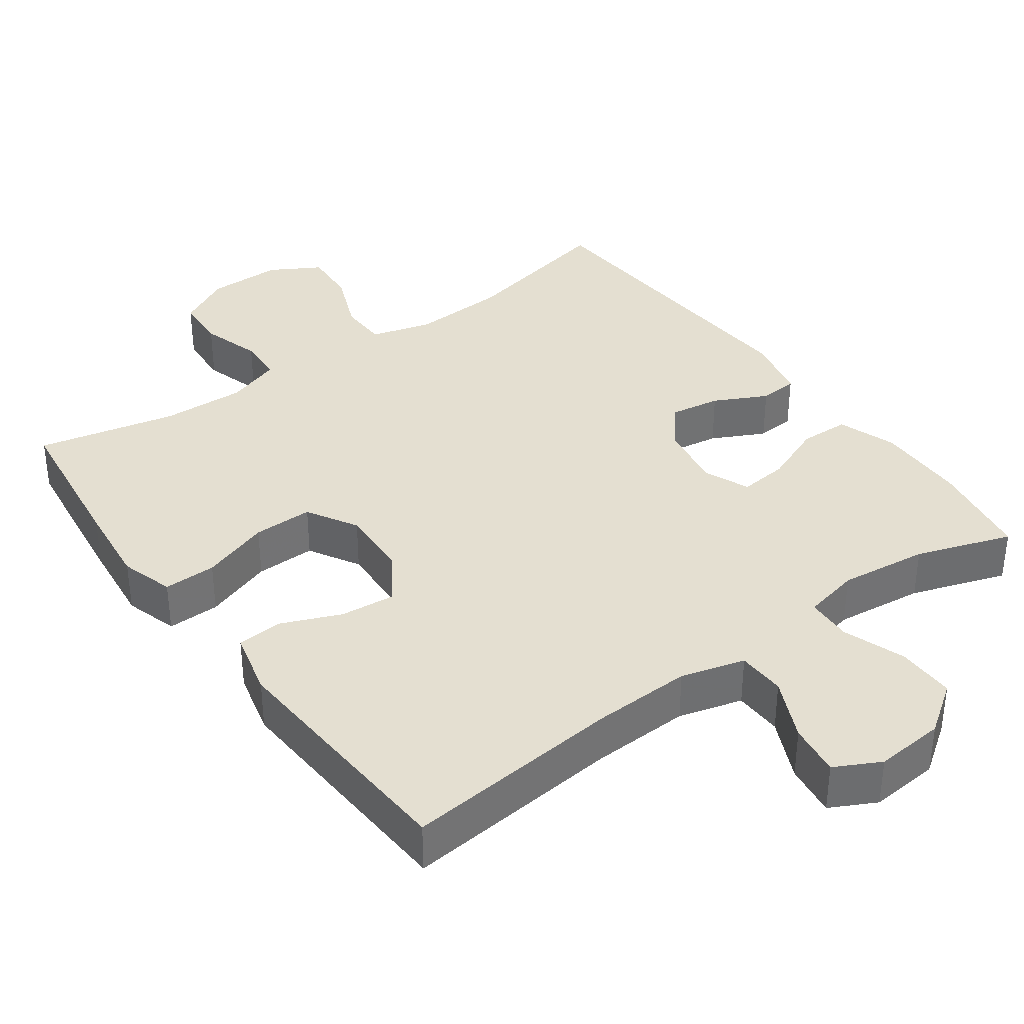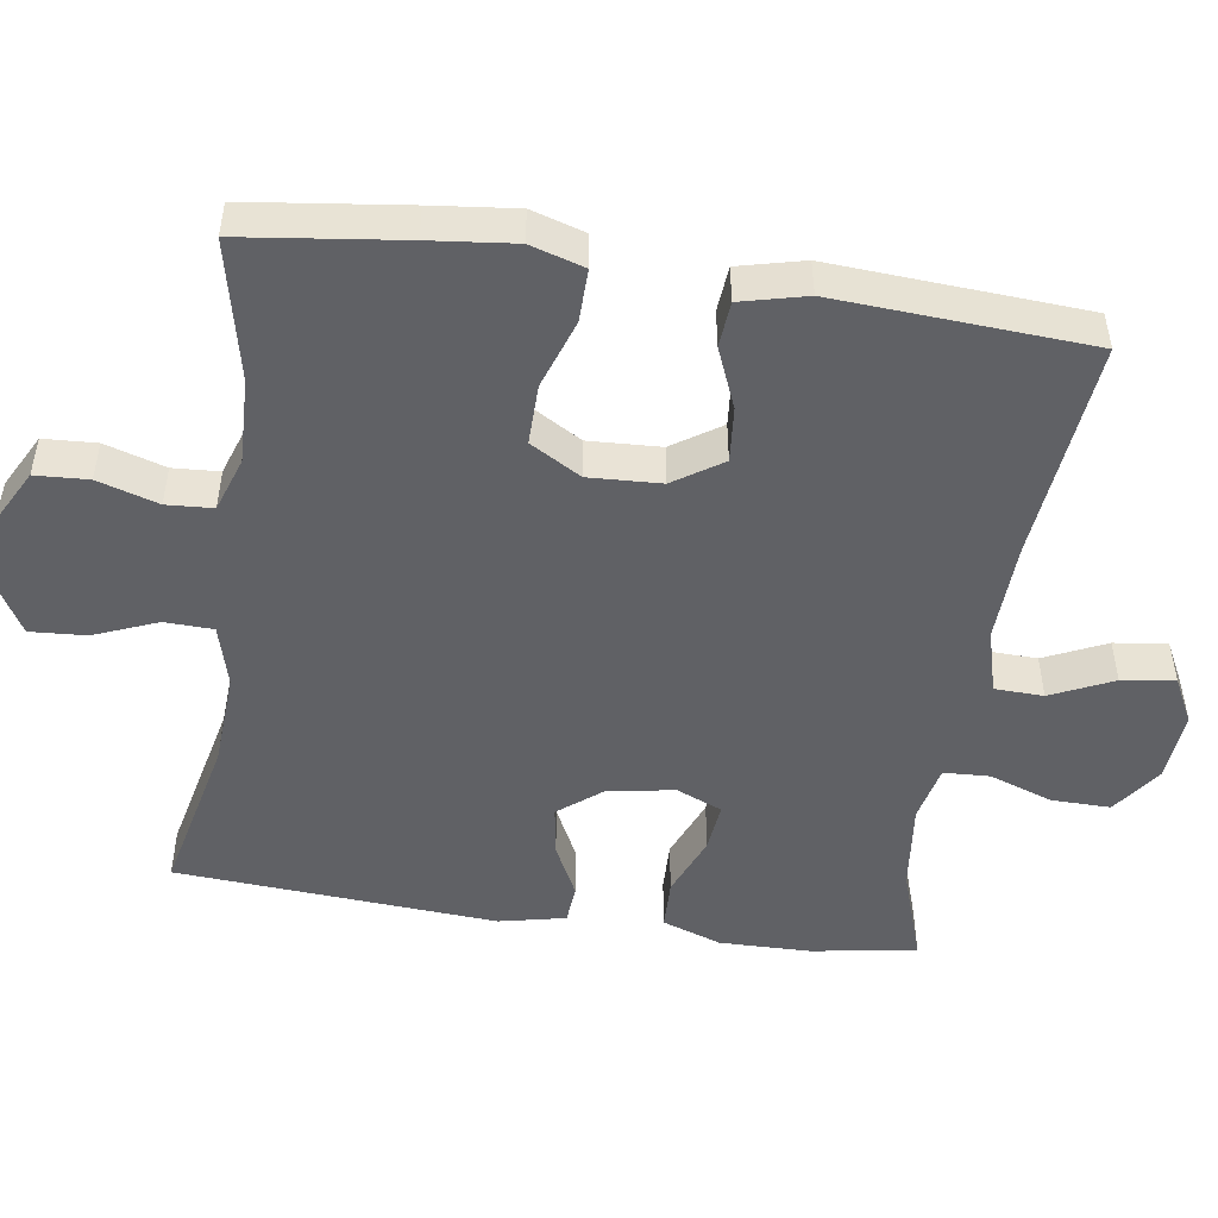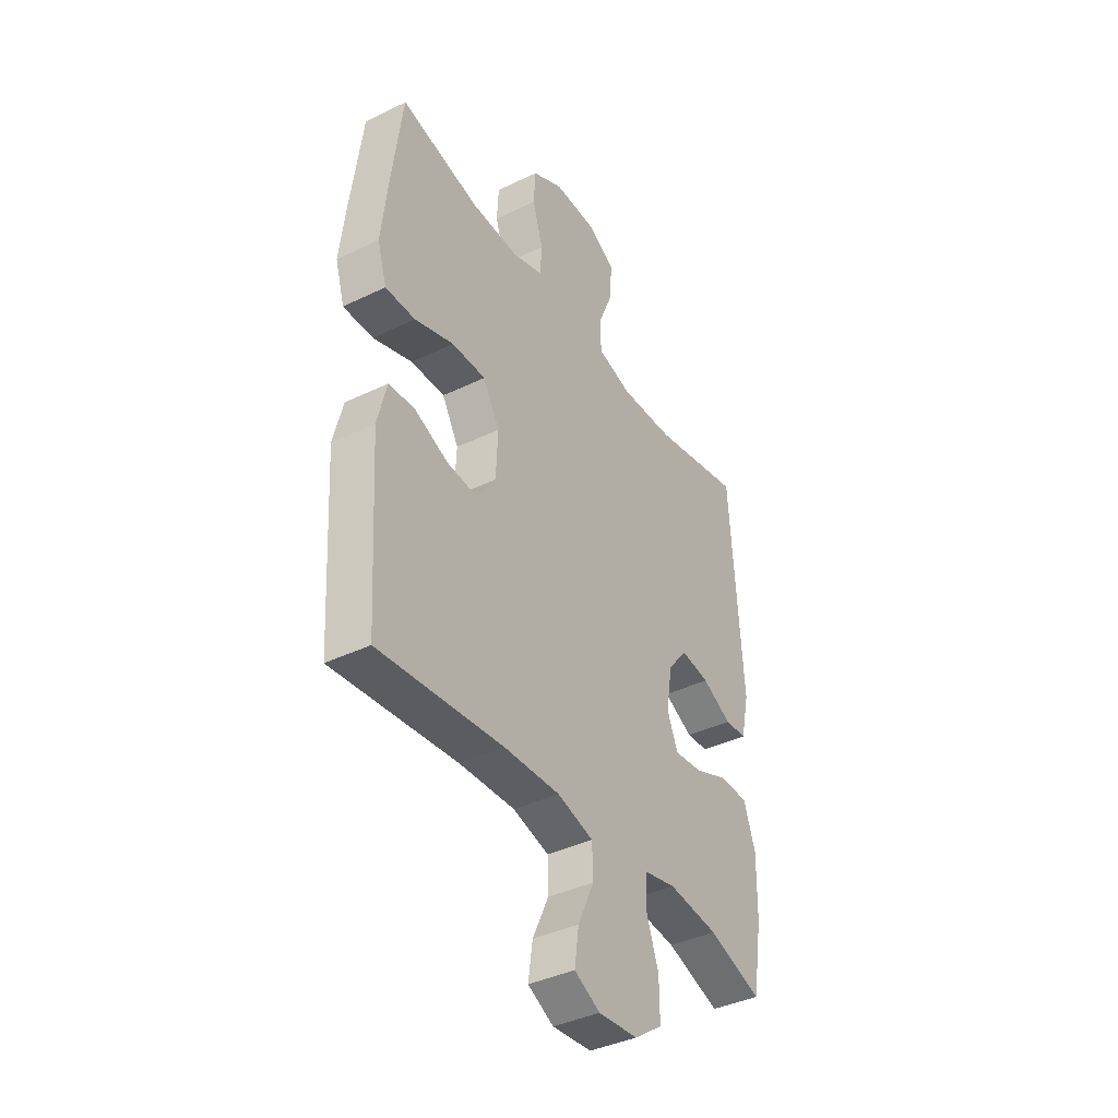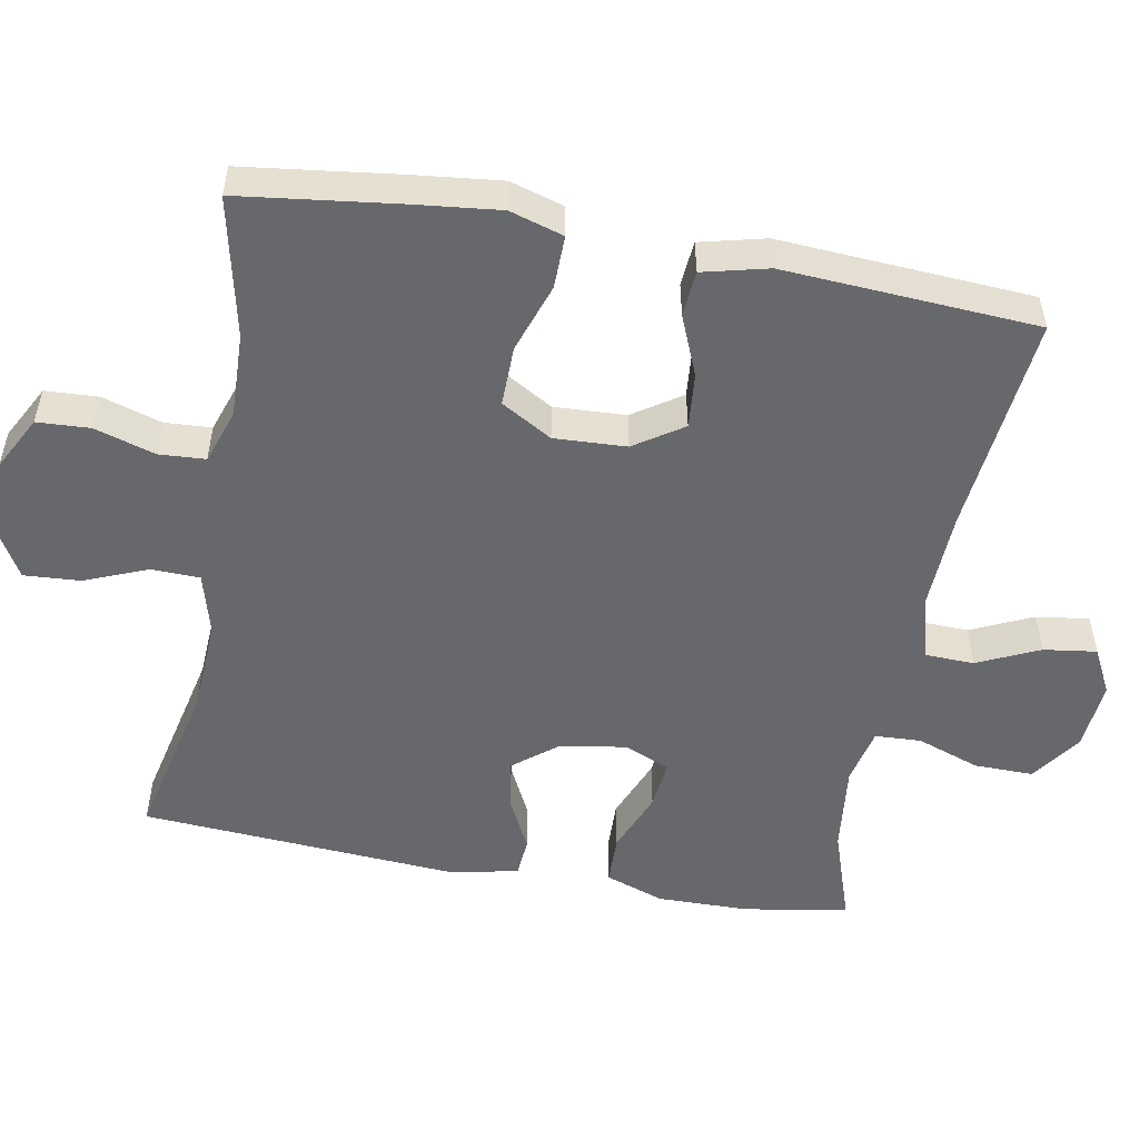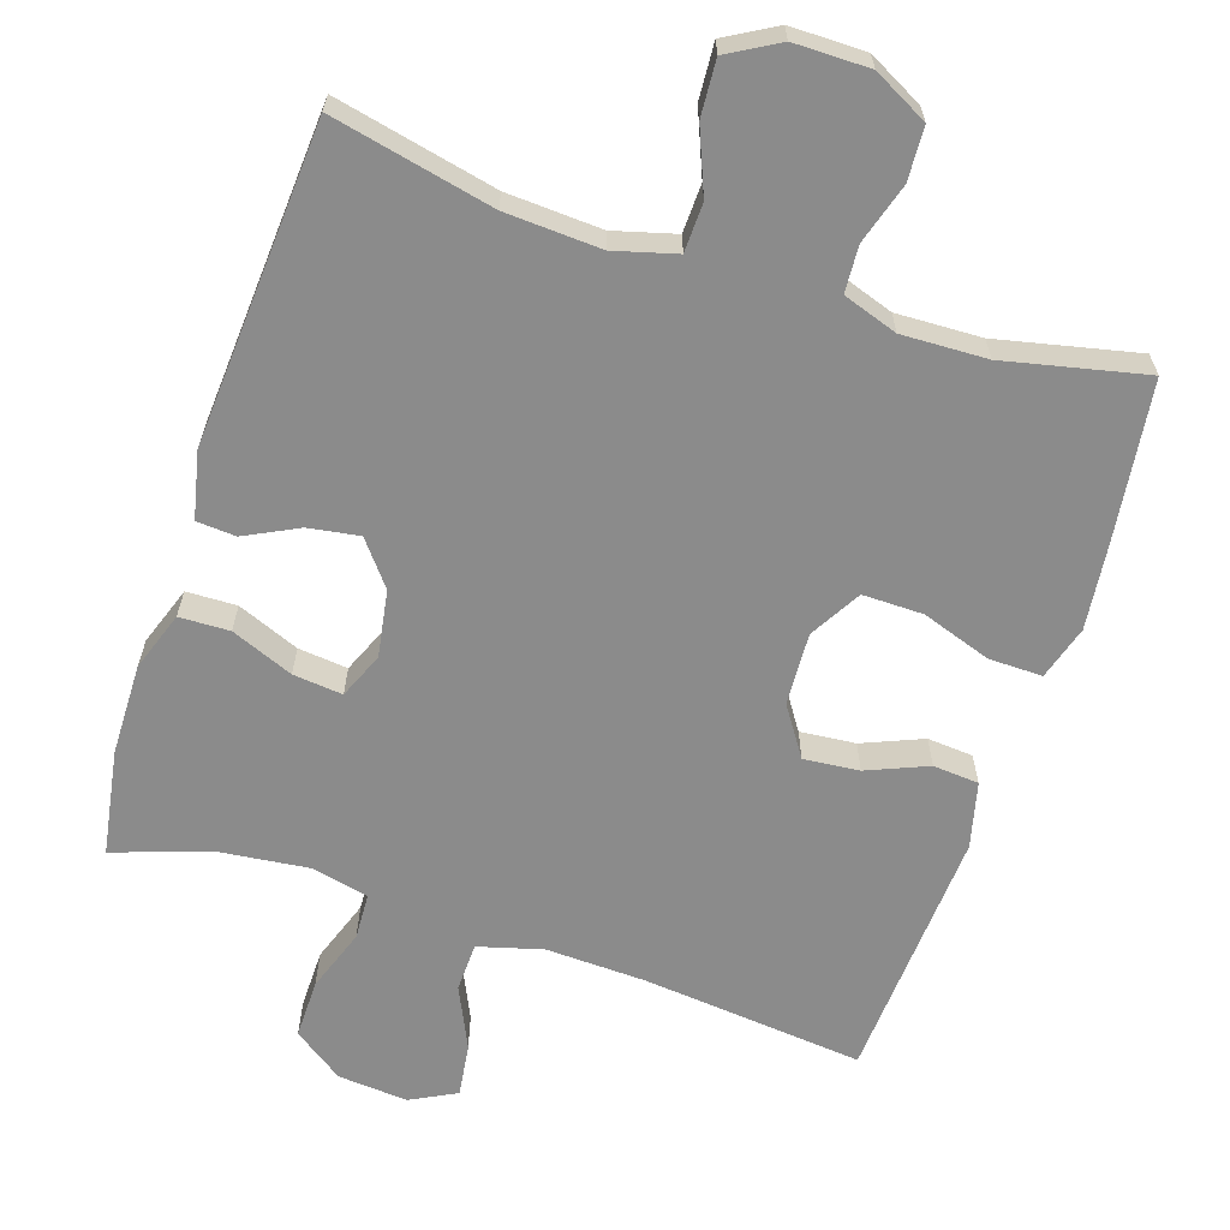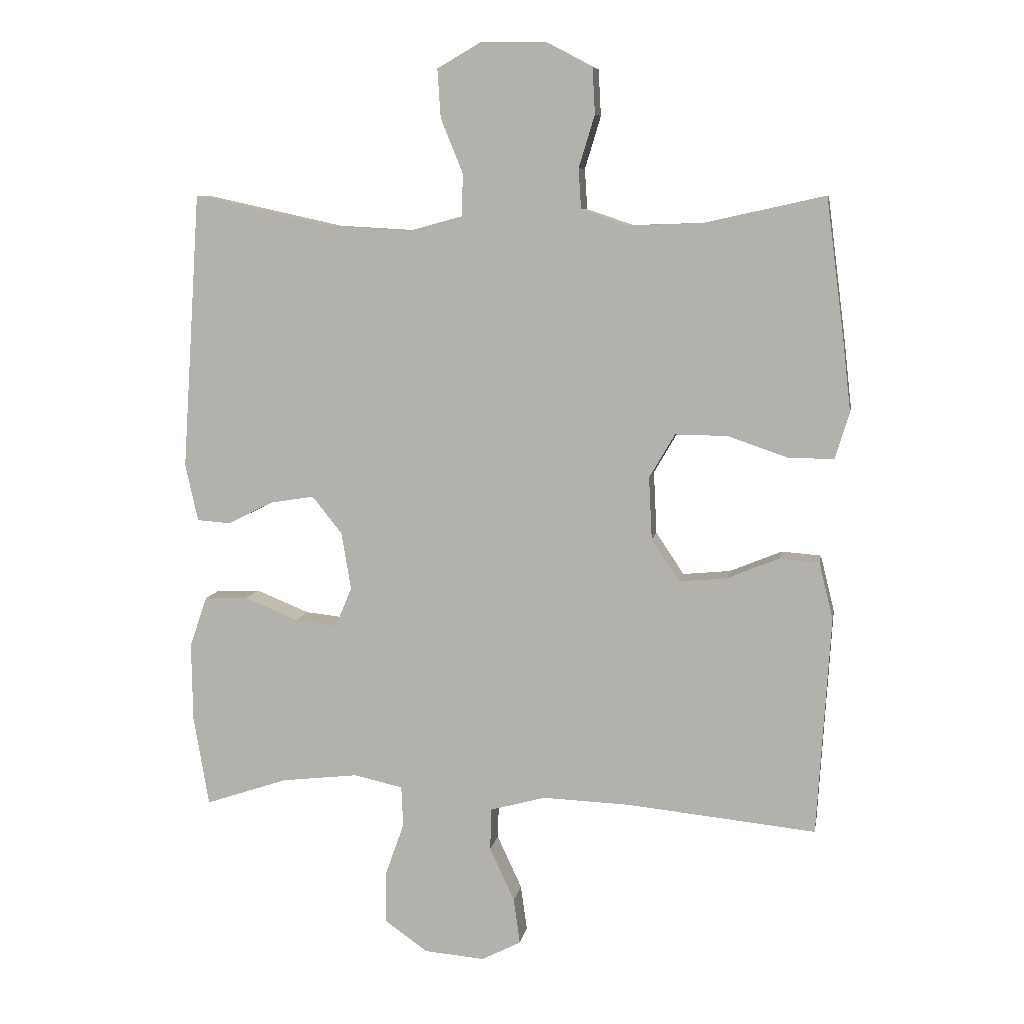
<metadata>
{"format":"obj","ext":"obj","renderer":"f3d","projection":"perspective","resolution":1024,"background":"white","views":[{"elev":36.6,"azim":144.1,"up":"+Y"},{"elev":-49.3,"azim":81.4,"up":"+Y"},{"elev":-39.4,"azim":121.1,"up":"+Z"},{"elev":-52.5,"azim":79.5,"up":"+Y"},{"elev":-63.8,"azim":-18.2,"up":"+Y"},{"elev":8.1,"azim":9.9,"up":"+Z"}]}
</metadata>
<code>
v 0.5 0.07 -0.5
v 0.201 0.07 -0.47
v 0.065 0.07 -0.465
v -0.022 0.07 -0.489
v -0.024 0.07 -0.555
v 0.015 0.07 -0.639
v 0.025 0.07 -0.711
v -0.037 0.07 -0.743
v -0.132 0.07 -0.735
v -0.2 0.07 -0.687
v -0.199 0.07 -0.607
v -0.169 0.07 -0.522
v -0.172 0.07 -0.459
v -0.249 0.07 -0.442
v -0.37 0.07 -0.456
v -0.5 0.07 -0.5
v -0.524 0.07 -0.358
v -0.526 0.07 -0.234
v -0.498 0.07 -0.154
v -0.43 0.07 -0.152
v -0.346 0.07 -0.186
v -0.279 0.07 -0.193
v -0.253 0.07 -0.131
v -0.268 0.07 -0.041
v -0.315 0.07 0.018
v -0.384 0.07 0.007
v -0.456 0.07 -0.029
v -0.509 0.07 -0.025
v -0.529 0.07 0.065
v -0.5 0.07 0.5
v -0.281 0.07 0.452
v -0.152 0.07 0.445
v -0.068 0.07 0.468
v -0.066 0.07 0.534
v -0.101 0.07 0.62
v -0.106 0.07 0.696
v -0.038 0.07 0.735
v 0.064 0.07 0.735
v 0.138 0.07 0.696
v 0.142 0.07 0.624
v 0.117 0.07 0.542
v 0.121 0.07 0.479
v 0.195 0.07 0.454
v 0.31 0.07 0.458
v 0.5 0.07 0.5
v 0.528 0.07 0.284
v 0.541 0.07 0.169
v 0.519 0.07 0.096
v 0.447 0.07 0.097
v 0.353 0.07 0.129
v 0.271 0.07 0.13
v 0.231 0.07 0.061
v 0.236 0.07 -0.037
v 0.28 0.07 -0.103
v 0.355 0.07 -0.096
v 0.437 0.07 -0.062
v 0.499 0.07 -0.067
v 0.521 0.07 -0.156
v 0.5 0 -0.5
v 0.201 0 -0.47
v 0.065 0 -0.465
v -0.022 0 -0.489
v -0.024 0 -0.555
v 0.015 0 -0.639
v 0.025 0 -0.711
v -0.037 0 -0.743
v -0.132 0 -0.735
v -0.2 0 -0.687
v -0.199 0 -0.607
v -0.169 0 -0.522
v -0.172 0 -0.459
v -0.249 0 -0.442
v -0.37 0 -0.456
v -0.5 0 -0.5
v -0.524 0 -0.358
v -0.526 0 -0.234
v -0.498 0 -0.154
v -0.43 0 -0.152
v -0.346 0 -0.186
v -0.279 0 -0.193
v -0.253 0 -0.131
v -0.268 0 -0.041
v -0.315 0 0.018
v -0.384 0 0.007
v -0.456 0 -0.029
v -0.509 0 -0.025
v -0.529 0 0.065
v -0.5 0 0.5
v -0.281 0 0.452
v -0.152 0 0.445
v -0.068 0 0.468
v -0.066 0 0.534
v -0.101 0 0.62
v -0.106 0 0.696
v -0.038 0 0.735
v 0.064 0 0.735
v 0.138 0 0.696
v 0.142 0 0.624
v 0.117 0 0.542
v 0.121 0 0.479
v 0.195 0 0.454
v 0.31 0 0.458
v 0.5 0 0.5
v 0.528 0 0.284
v 0.541 0 0.169
v 0.519 0 0.096
v 0.447 0 0.097
v 0.353 0 0.129
v 0.271 0 0.13
v 0.231 0 0.061
v 0.236 0 -0.037
v 0.28 0 -0.103
v 0.355 0 -0.096
v 0.437 0 -0.062
v 0.499 0 -0.067
v 0.521 0 -0.156
f 58 1 2
f 57 58 2
f 56 57 2
f 55 56 2
f 54 55 2 3
f 53 54 3 4
f 52 53 4
f 48 49 50
f 47 48 50
f 46 47 50
f 45 46 50
f 44 45 50
f 43 44 50 51
f 42 43 51 52
f 39 40 41
f 38 39 41
f 37 38 41
f 36 37 41
f 35 36 41
f 34 35 41
f 33 34 41 42
f 42 52 4
f 33 42 4
f 32 33 4
f 29 30 31
f 28 29 31
f 27 28 31
f 26 27 31
f 25 26 31 32
f 19 20 21
f 18 19 21
f 17 18 21
f 16 17 21
f 15 16 21
f 14 15 21 22
f 13 14 22 23
f 10 11 12
f 9 10 12
f 8 9 12
f 7 8 12
f 6 7 12
f 5 6 12
f 5 12 13
f 13 23 24
f 5 13 24
f 4 5 24
f 24 25 32
f 4 24 32
f 60 59 116
f 60 116 115
f 60 115 114
f 60 114 113
f 61 60 113 112
f 62 61 112 111
f 62 111 110
f 108 107 106
f 108 106 105
f 108 105 104
f 108 104 103
f 108 103 102
f 109 108 102 101
f 110 109 101 100
f 99 98 97
f 99 97 96
f 99 96 95
f 99 95 94
f 99 94 93
f 99 93 92
f 100 99 92 91
f 62 110 100
f 62 100 91
f 62 91 90
f 89 88 87
f 89 87 86
f 89 86 85
f 89 85 84
f 90 89 84 83
f 79 78 77
f 79 77 76
f 79 76 75
f 79 75 74
f 79 74 73
f 80 79 73 72
f 81 80 72 71
f 70 69 68
f 70 68 67
f 70 67 66
f 70 66 65
f 70 65 64
f 70 64 63
f 71 70 63
f 82 81 71
f 82 71 63
f 82 63 62
f 90 83 82
f 90 82 62
f 1 59 60 2
f 2 60 61 3
f 3 61 62 4
f 4 62 63 5
f 5 63 64 6
f 6 64 65 7
f 7 65 66 8
f 8 66 67 9
f 9 67 68 10
f 10 68 69 11
f 11 69 70 12
f 12 70 71 13
f 13 71 72 14
f 14 72 73 15
f 15 73 74 16
f 16 74 75 17
f 17 75 76 18
f 18 76 77 19
f 19 77 78 20
f 20 78 79 21
f 21 79 80 22
f 22 80 81 23
f 23 81 82 24
f 24 82 83 25
f 25 83 84 26
f 26 84 85 27
f 27 85 86 28
f 28 86 87 29
f 29 87 88 30
f 30 88 89 31
f 31 89 90 32
f 32 90 91 33
f 33 91 92 34
f 34 92 93 35
f 35 93 94 36
f 36 94 95 37
f 37 95 96 38
f 38 96 97 39
f 39 97 98 40
f 40 98 99 41
f 41 99 100 42
f 42 100 101 43
f 43 101 102 44
f 44 102 103 45
f 45 103 104 46
f 46 104 105 47
f 47 105 106 48
f 48 106 107 49
f 49 107 108 50
f 50 108 109 51
f 51 109 110 52
f 52 110 111 53
f 53 111 112 54
f 54 112 113 55
f 55 113 114 56
f 56 114 115 57
f 57 115 116 58
f 58 116 59 1

</code>
